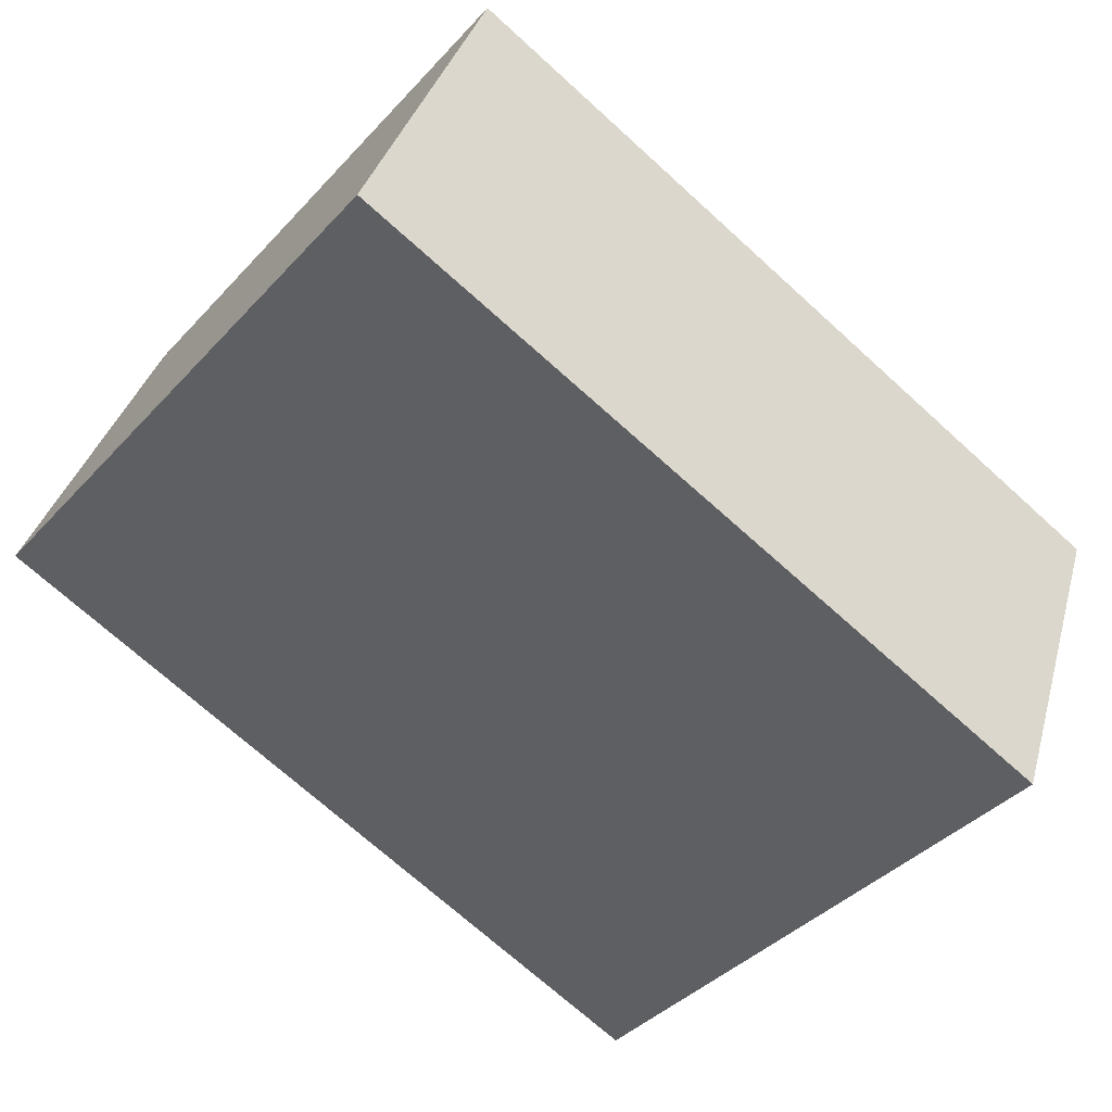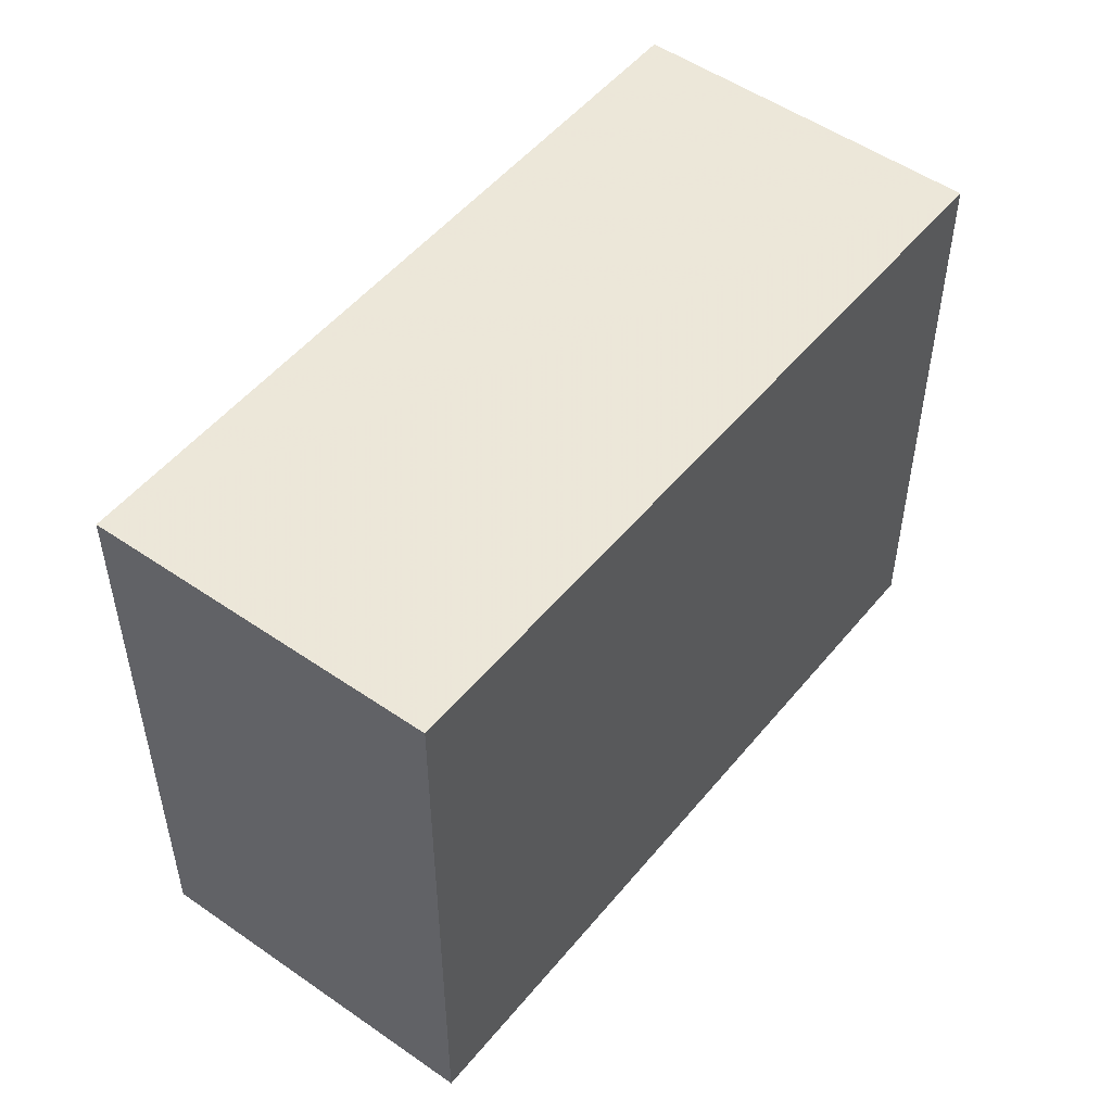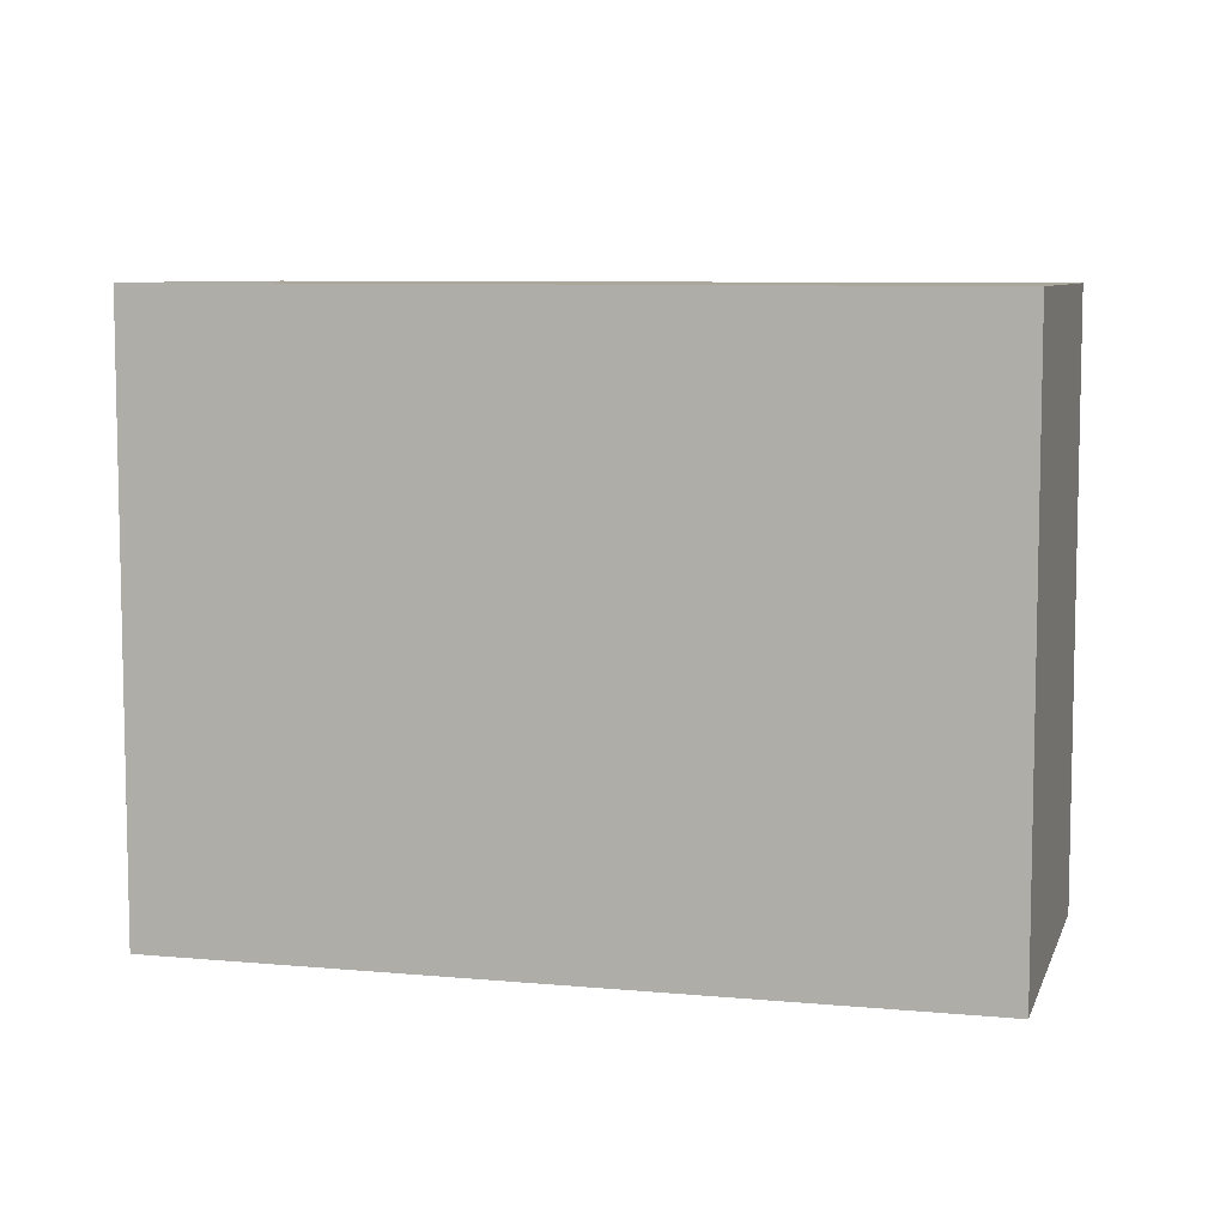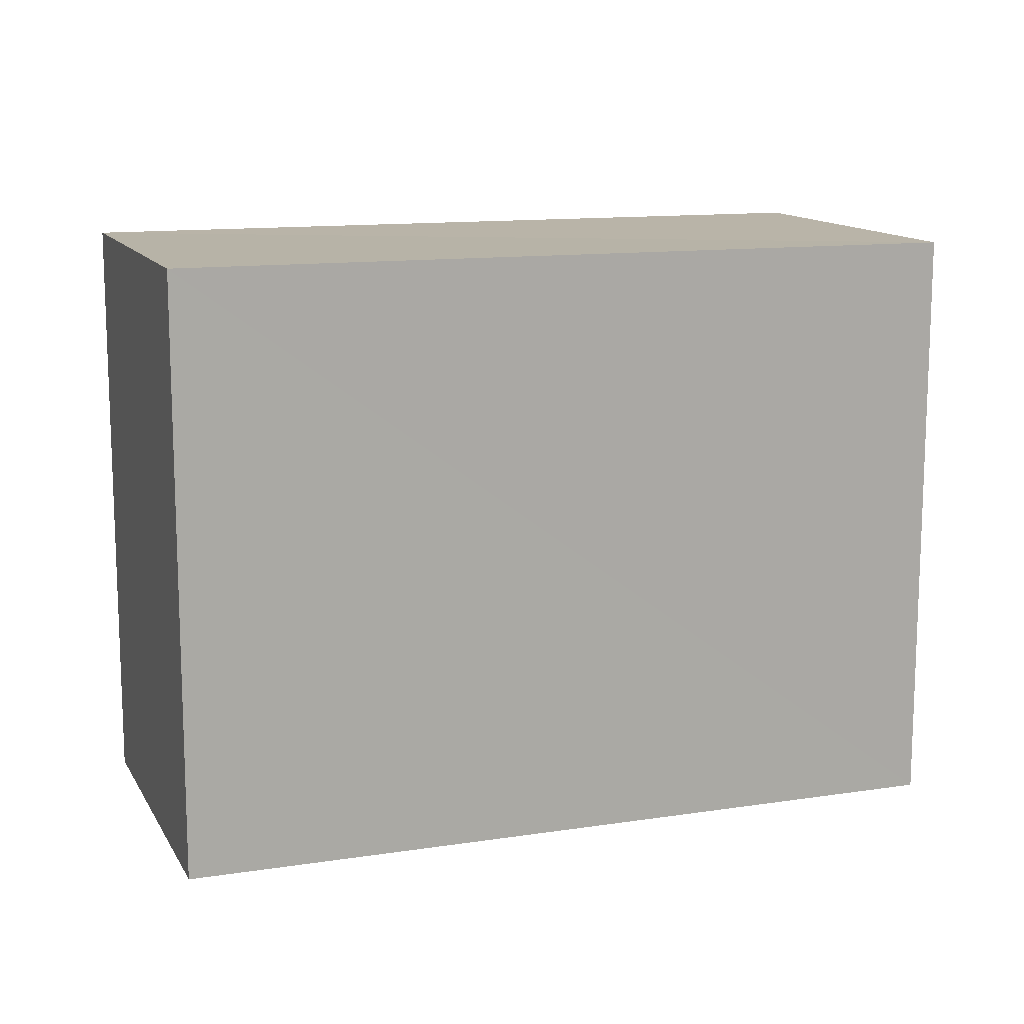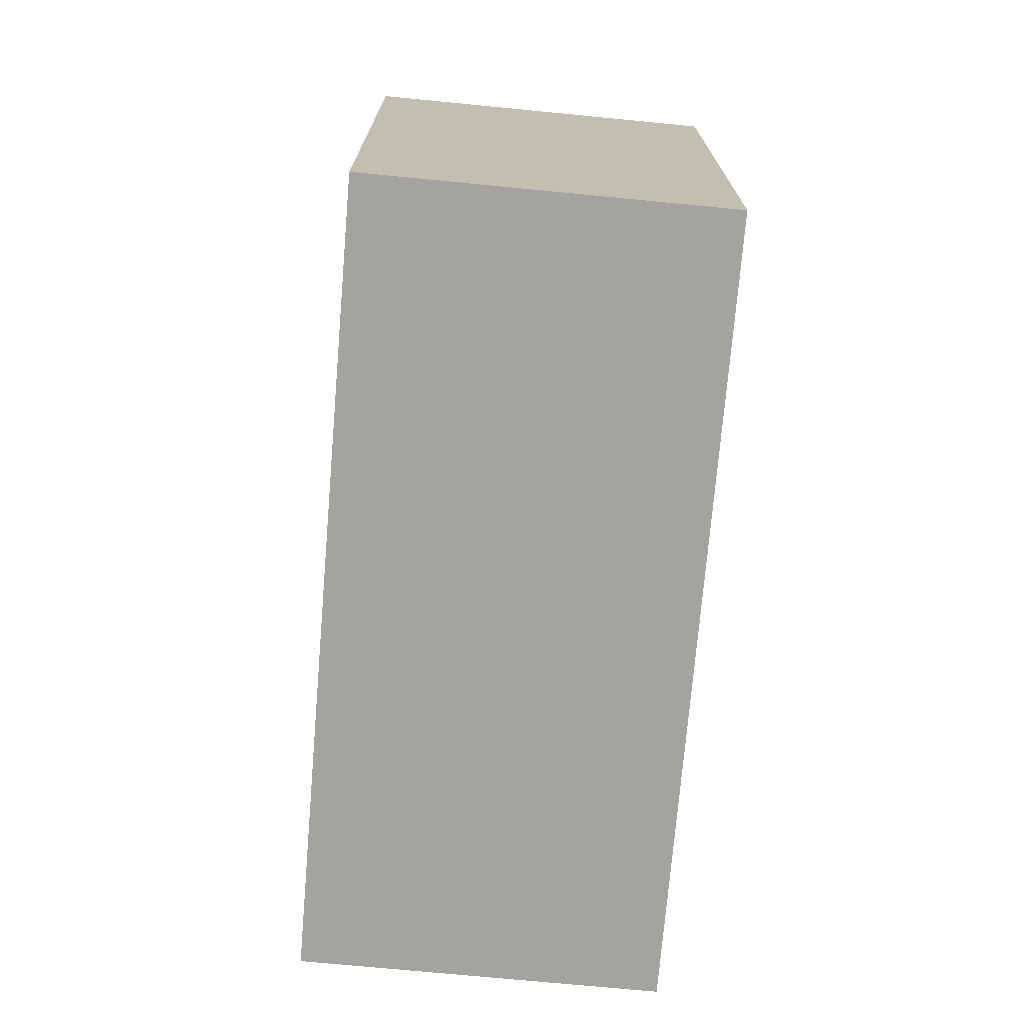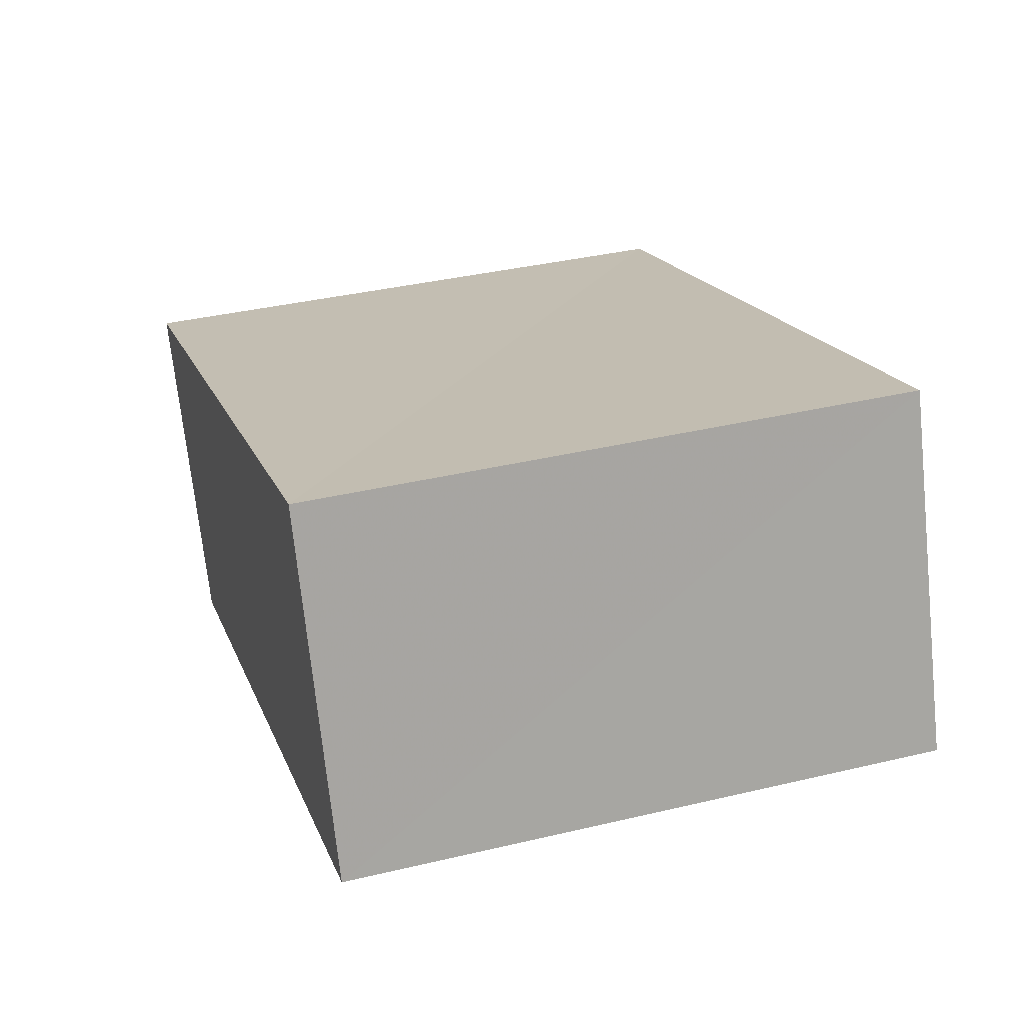
<metadata>
{"format":"obj","ext":"obj","renderer":"f3d","projection":"perspective","resolution":1024,"background":"white","views":[{"elev":-39.5,"azim":142.3,"up":"+Y"},{"elev":50.9,"azim":147.9,"up":"+Z"},{"elev":7.6,"azim":35.0,"up":"+Z"},{"elev":12.9,"azim":0.6,"up":"+Z"},{"elev":-72.8,"azim":105.0,"up":"+Z"},{"elev":37.6,"azim":73.2,"up":"+Y"}]}
</metadata>
<code>
v 8.488e+04 4.463e+05 0.3
v 8.487e+04 4.463e+05 0.3
v 8.488e+04 4.463e+05 0.3
v 8.488e+04 4.463e+05 0.3
v 8.488e+04 4.463e+05 2.933
v 8.488e+04 4.463e+05 2.92
v 8.488e+04 4.463e+05 2.924
v 8.487e+04 4.463e+05 2.937
f 1 2 3 4
f 5 1 4 6
f 6 4 3 7
f 7 3 2 8
f 8 2 1 5
f 8 5 6 7

</code>
